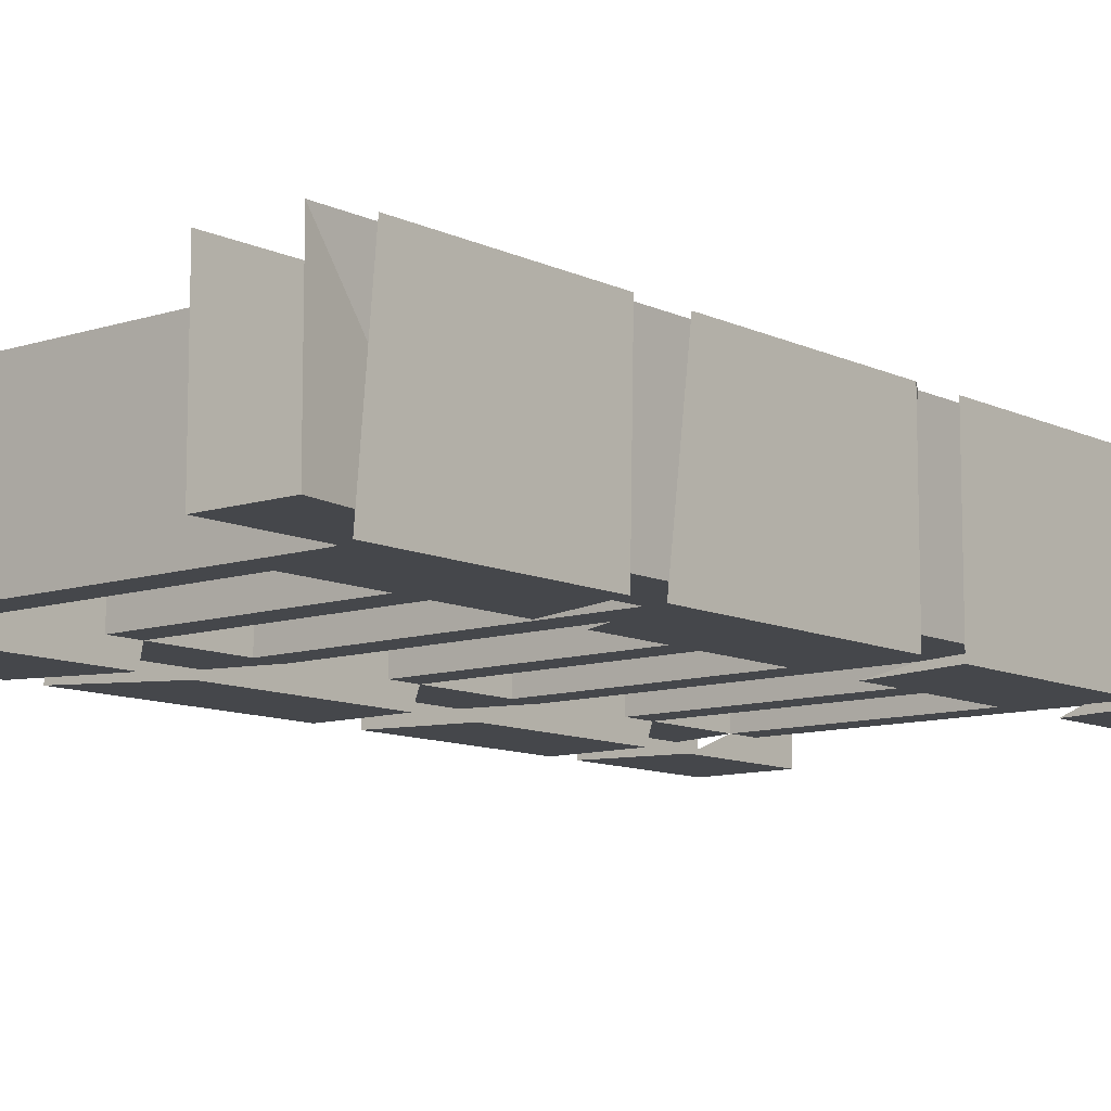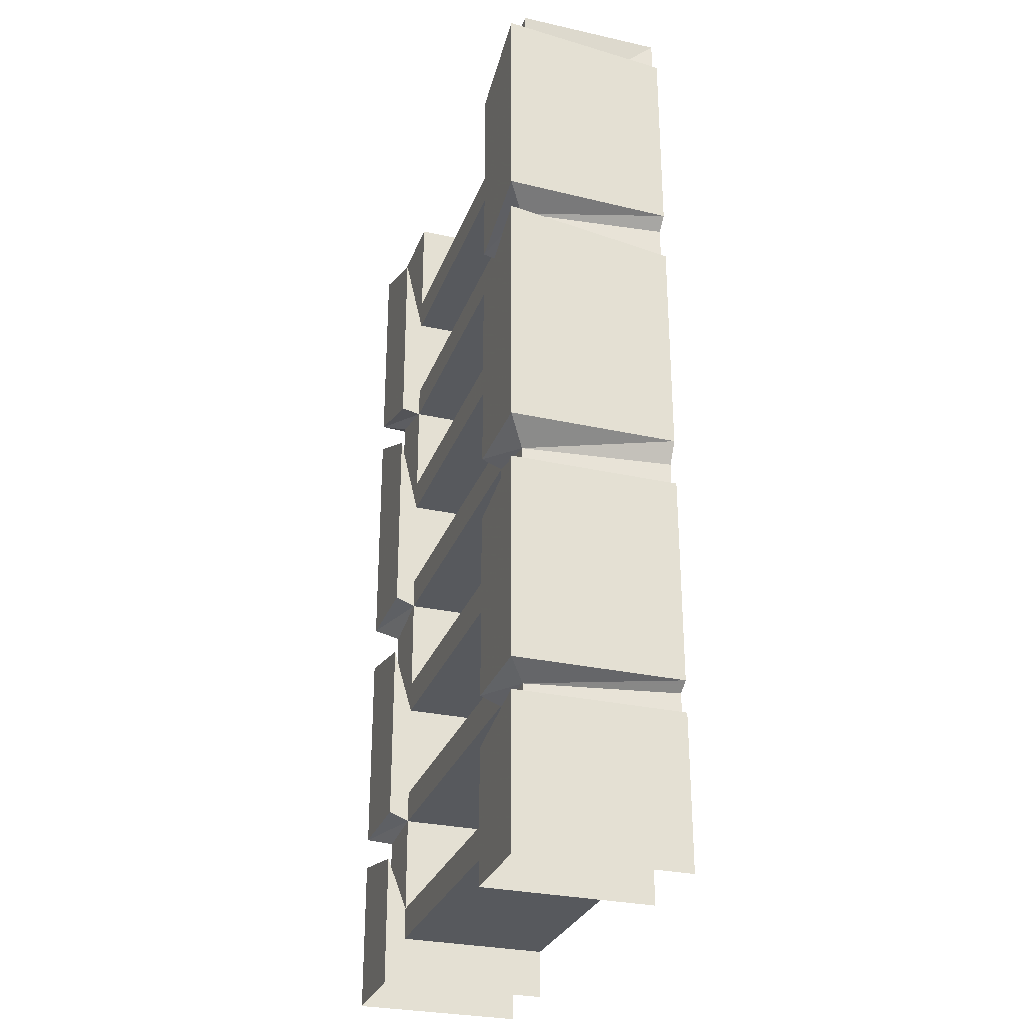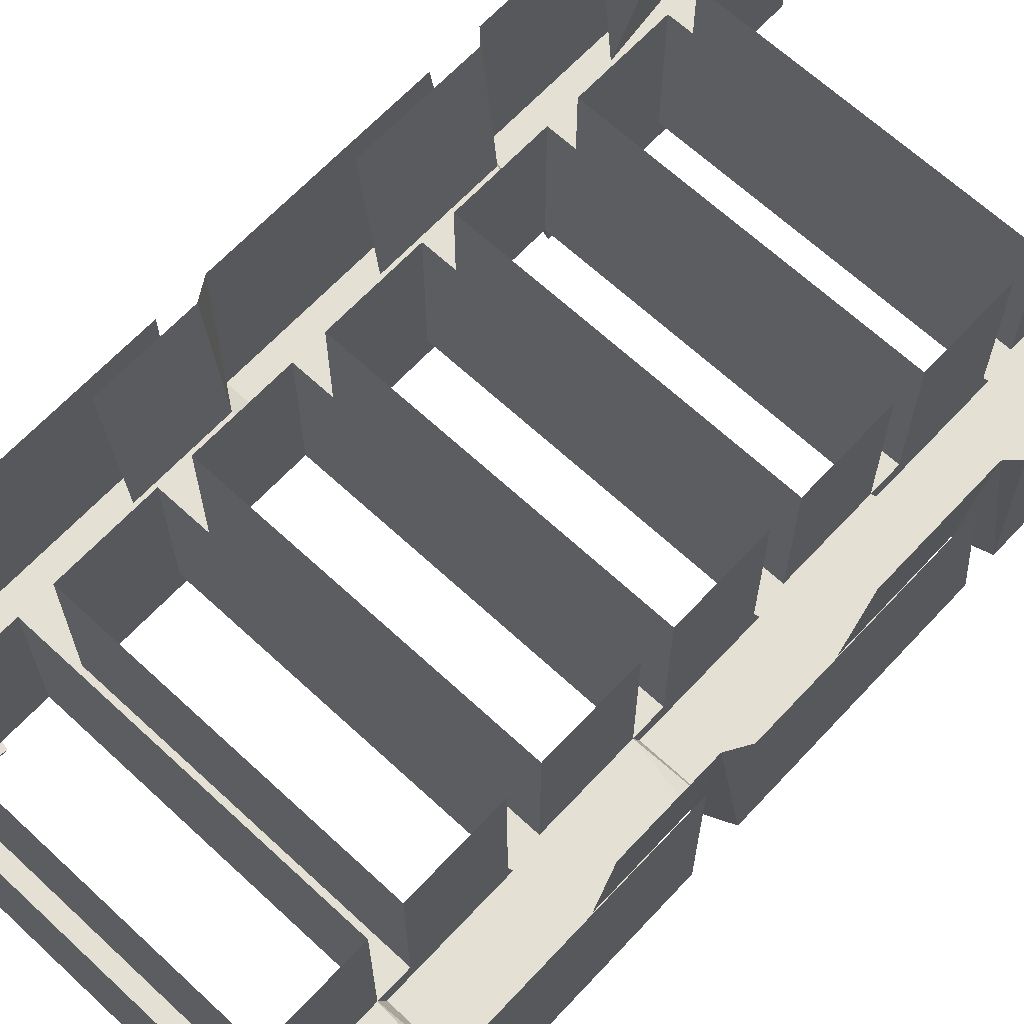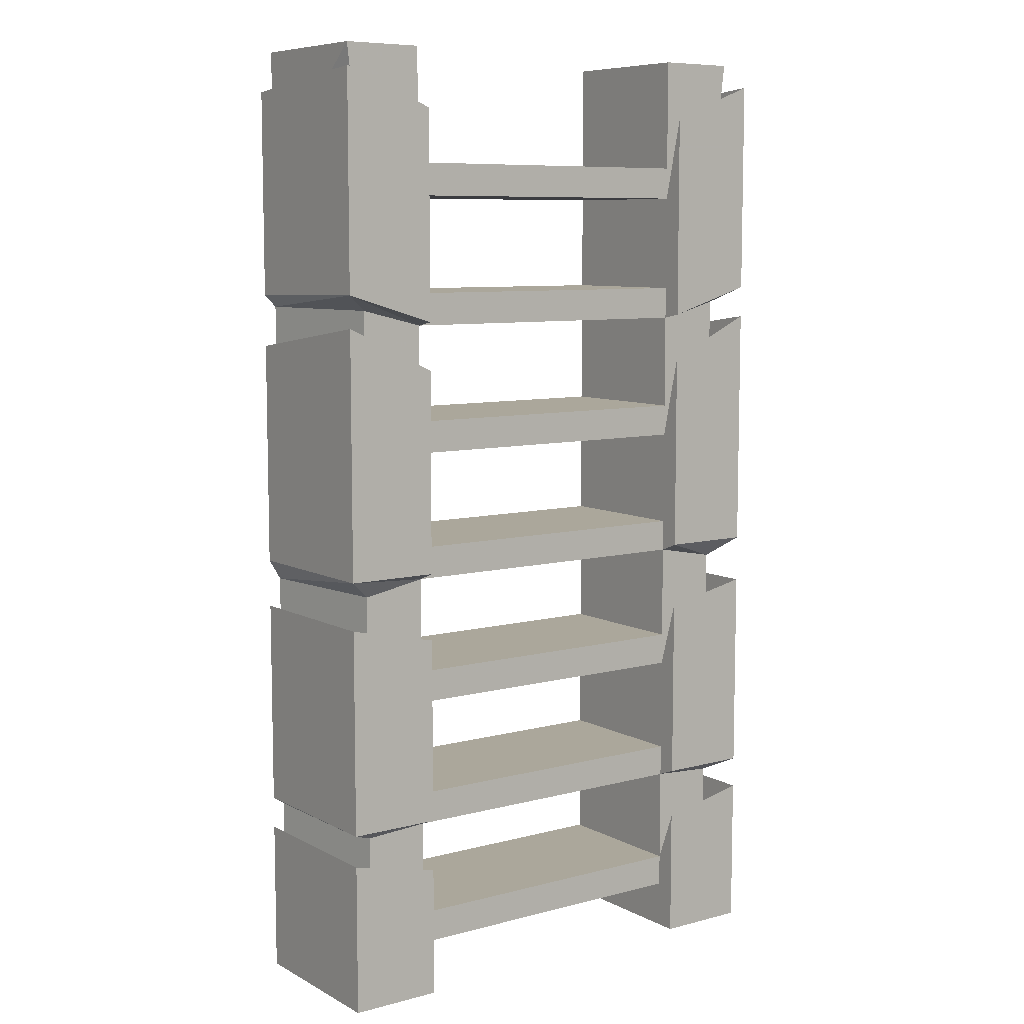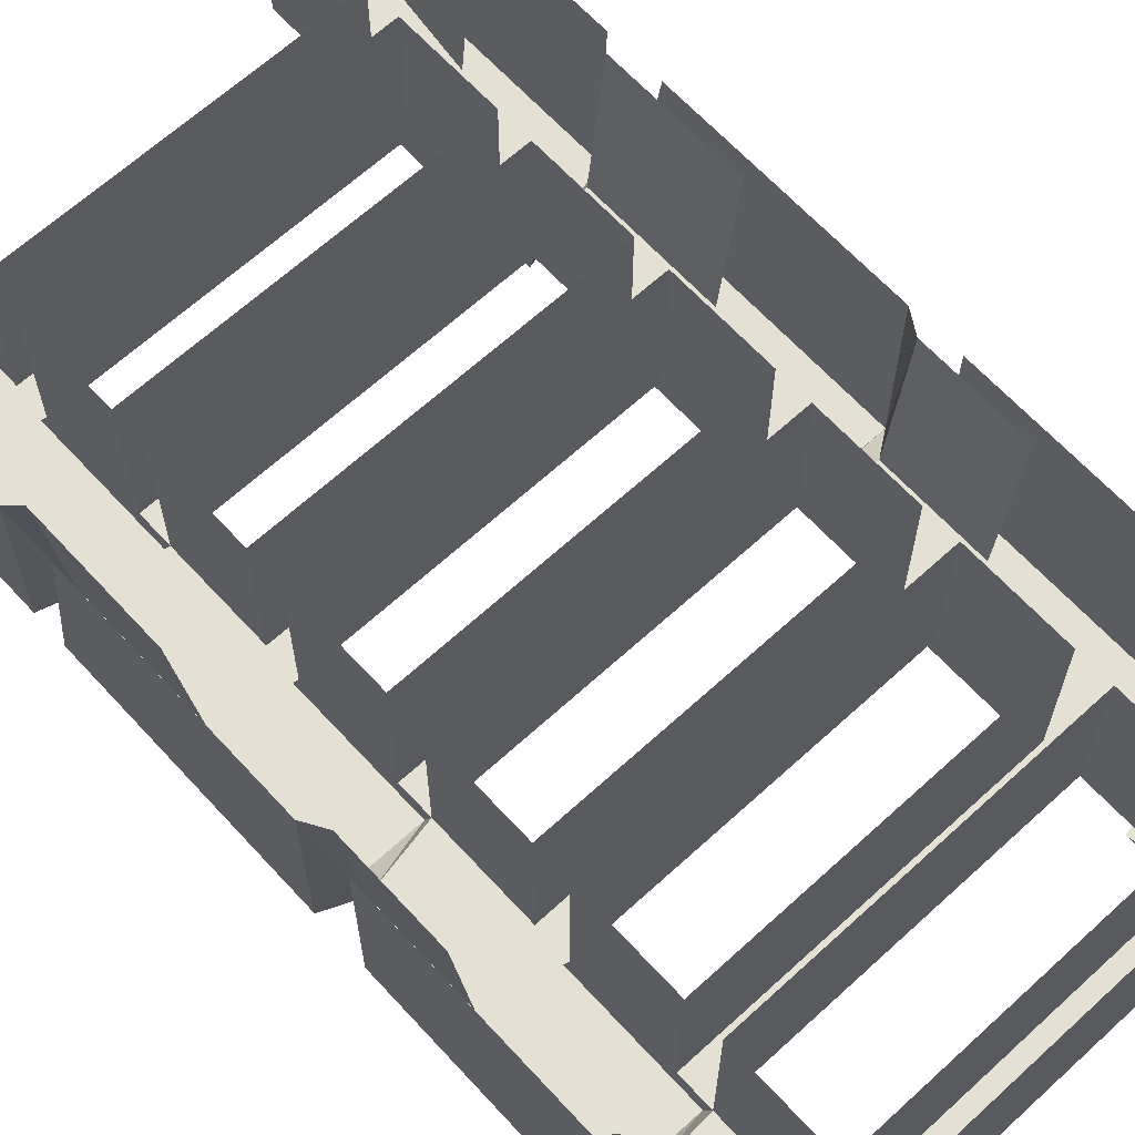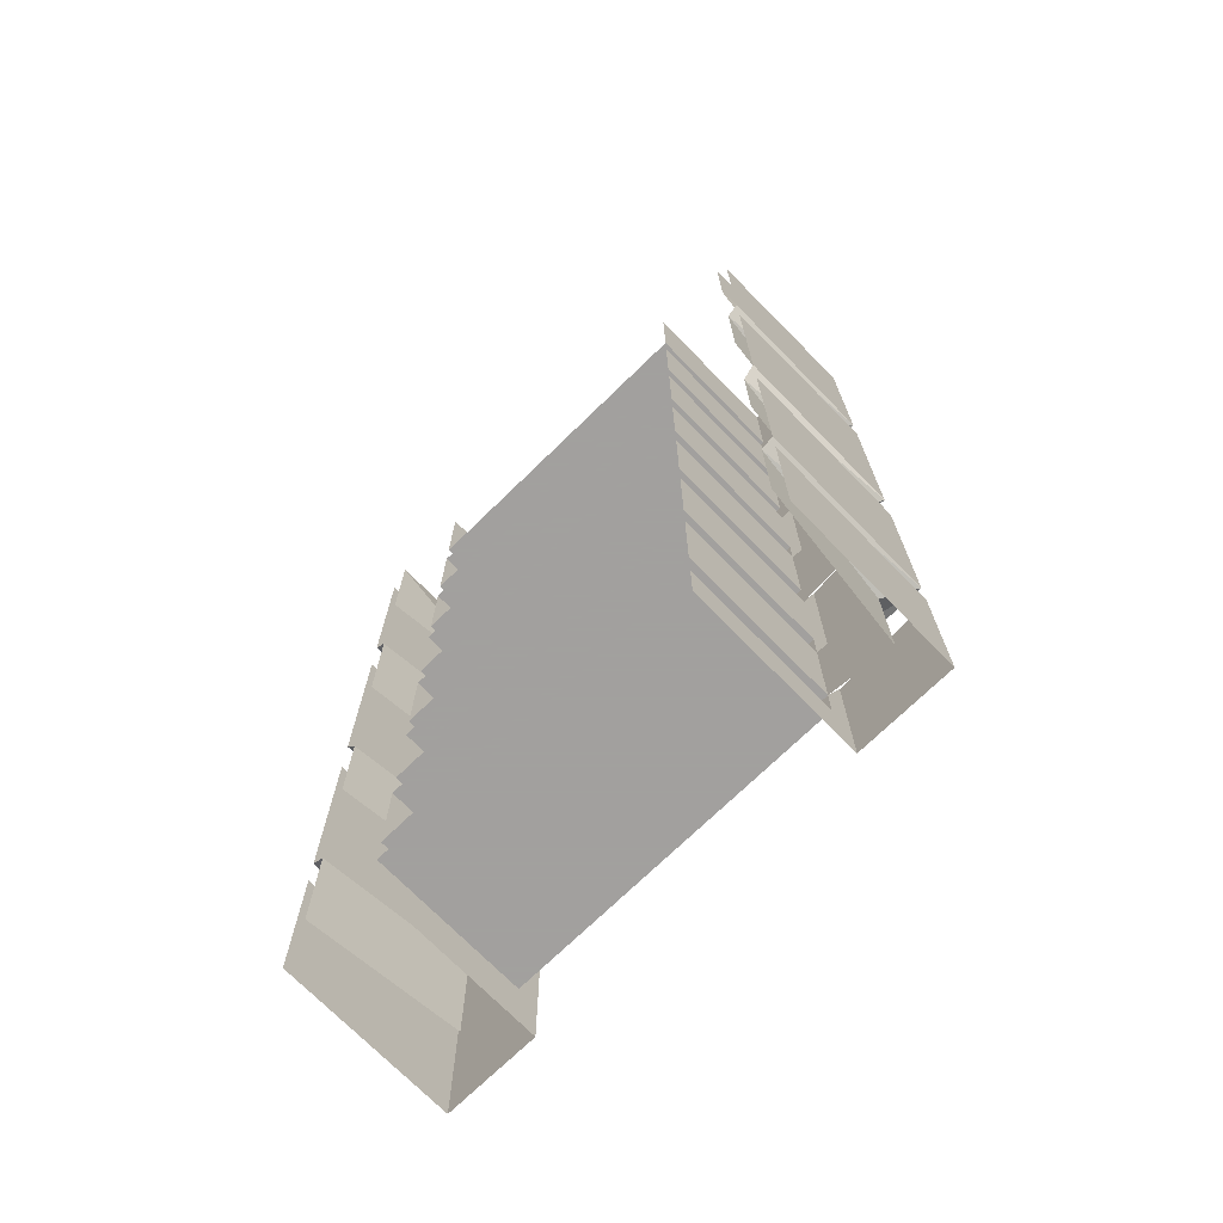
<metadata>
{"format":"obj","ext":"obj","renderer":"f3d","projection":"perspective","resolution":1024,"background":"white","views":[{"elev":-10.2,"azim":-140.2,"up":"+Z"},{"elev":-29.3,"azim":-108.3,"up":"+Y"},{"elev":65.8,"azim":43.0,"up":"+Z"},{"elev":8.1,"azim":144.2,"up":"+Y"},{"elev":65.3,"azim":-42.6,"up":"+Z"},{"elev":-71.9,"azim":44.3,"up":"+Y"}]}
</metadata>
<code>
v -0.5 -1.578 0.5
v -0.5 -1.578 0.1719
v -0.5 -1.875 0.1719
v -0.5 -1.875 0.5
v -0.3203 -1.617 0.1719
v -0.3203 -1.875 0.1719
v -0.5 -1.109 0.5
v -0.5 -1.109 0.1719
v -0.5 -1.516 0.1719
v -0.5 -1.516 0.5
v -0.4453 -1.539 0.2109
v -0.4766 -1.531 0.5
v -0.4453 -1.75 0.2109
v -0.4766 -1.75 0.5
v -0.3203 -1.148 0.1719
v -0.3203 -1.516 0.1719
v -0.3203 -1.531 0.2109
v -0.3203 -1.719 0.2109
v -0.5 -0.5781 0.5
v -0.5 -0.5312 0.1719
v -0.5 -1.016 0.1719
v -0.5 -1.016 0.5
v -0.4453 -1.055 0.2109
v -0.4766 -1.055 0.5
v -0.4453 -1.25 0.2109
v -0.4766 -1.25 0.5
v -0.3203 -0.6172 0.1719
v -0.3203 -1.016 0.1719
v -0.3203 -1.031 0.2109
v -0.3203 -1.219 0.2109
v -0.3203 -1.281 0.2109
v 0.3047 -1.219 0.2109
v 0.3047 -1.281 0.2109
v -0.3203 -1.281 0.5
v -0.3203 -1.469 0.5
v -0.3203 -1.469 0.2109
v -0.5 -0.07812 0.5
v -0.5 -0.04688 0.1719
v -0.5 -0.4688 0.1719
v -0.5 -0.4766 0.5
v -0.4453 -0.5 0.2109
v -0.4766 -0.5 0.5
v -0.4453 -0.75 0.2109
v -0.4766 -0.75 0.5
v -0.3203 -0.1172 0.1719
v -0.3203 -0.5234 0.1719
v -0.3203 -0.5312 0.2109
v -0.3203 -0.7188 0.2109
v -0.3203 -0.7812 0.2109
v 0.3047 -0.7188 0.2109
v 0.3047 -0.7812 0.2109
v -0.3203 -0.7812 0.5
v -0.3203 -0.9688 0.5
v -0.3203 -0.9688 0.2109
v -0.3203 -0.2188 0.5
v -0.3203 -0.2188 0.2109
v -0.3203 0 0.2109
v -0.3203 0 0.5
v -0.4453 -0.25 0.2109
v -0.4766 -0.25 0.5
v -0.4766 0 0.5
v -0.4766 0 0.2109
v -0.3203 -0.2812 0.2109
v 0.3047 -0.2188 0.2109
v 0.3047 -0.2812 0.2109
v -0.3203 -0.2812 0.5
v -0.3203 -0.4688 0.5
v -0.3203 -0.4688 0.2109
v -0.3203 -0.5312 0.5
v -0.3203 -0.7188 0.5
v 0.3047 -0.7188 0.5
v 0.3047 -0.5312 0.5
v 0.3047 -0.5312 0.2109
v 0.4297 -0.75 0.2109
v -0.3203 -1.031 0.5
v -0.3203 -1.219 0.5
v 0.3047 -1.219 0.5
v 0.3047 -1.031 0.5
v 0.3047 -1.031 0.2109
v 0.4297 -1.25 0.2109
v -0.3203 -1.531 0.5
v -0.3203 -1.719 0.5
v 0.3047 -1.719 0.5
v 0.3047 -1.719 0.2109
v -0.3203 -1.781 0.2109
v -0.3203 -1.781 0.5
v -0.3203 -1.875 0.5
v 0.3047 -0.2188 0.5
v 0.3047 0 0.5
v 0.3047 0 0.2109
v 0.4297 -0.25 0.2109
v 0.3047 -0.2812 0.5
v 0.3047 -0.4688 0.2109
v 0.3047 -0.4688 0.5
v 0.3047 -0.7812 0.5
v 0.3047 -0.9688 0.2109
v 0.3047 -0.9688 0.5
v 0.3047 -1.281 0.5
v 0.3047 -1.469 0.2109
v 0.3047 -1.469 0.5
v 0.3047 -1.531 0.2109
v 0.3047 -1.531 0.5
v 0.3047 -1.781 0.2109
v 0.3047 -1.781 0.5
v 0.3047 -1.875 0.1719
v 0.3047 -1.875 0.5
v 0.4844 -1.875 0.5
v 0.4844 -1.875 0.1719
v 0.4844 -1.578 0.1719
v 0.4844 -1.578 0.5
v 0.3047 -1.617 0.1719
v 0.4844 -1.516 0.5
v 0.4844 -1.516 0.1719
v 0.4844 -1.109 0.1719
v 0.4844 -1.109 0.5
v 0.3047 -1.516 0.1719
v 0.3047 -1.148 0.1719
v 0.4844 -1.016 0.5
v 0.4844 -1.016 0.1719
v 0.4844 -0.5312 0.1719
v 0.4844 -0.5781 0.5
v 0.3047 -1.016 0.1719
v 0.3047 -0.6172 0.1719
v 0.4844 -0.4766 0.5
v 0.4844 -0.4688 0.1719
v 0.4844 -0.04688 0.1719
v 0.4844 -0.07812 0.5
v 0.3047 -0.5234 0.1719
v 0.3047 -0.1172 0.1719
v 0.4609 0 0.2109
v 0.4609 0 0.5
v 0.4609 -0.25 0.5
v 0.4609 -0.75 0.5
v 0.4297 -0.5 0.2109
v 0.4609 -0.5 0.5
v 0.4609 -1.25 0.5
v 0.4297 -1.055 0.2109
v 0.4609 -1.055 0.5
v 0.4609 -1.75 0.5
v 0.4297 -1.75 0.2109
v 0.4297 -1.539 0.2109
v 0.4609 -1.531 0.5
f 1 2 3
f 1 3 4
f 2 5 6
f 2 6 3
f 10 9 11
f 10 11 12
f 9 16 11
f 11 16 17
f 31 33 34
f 31 36 16
f 31 16 15
f 49 51 52
f 63 65 66
f 18 85 6
f 18 6 5
f 66 65 92
f 47 73 69
f 69 73 72
f 52 51 95
f 29 79 75
f 75 79 78
f 34 33 98
f 17 101 81
f 81 101 102
f 85 103 86
f 86 103 104
f 107 108 109
f 107 109 110
f 108 105 111
f 108 111 109
f 142 141 113
f 142 113 112
f 141 101 113
f 113 101 116
f 116 99 117
f 117 99 33
f 111 105 103
f 111 103 84
f 7 8 9
f 7 9 10
f 8 15 16
f 8 16 9
f 22 21 23
f 22 23 24
f 21 28 23
f 23 28 29
f 49 54 28
f 49 28 27
f 28 54 29
f 112 113 114
f 112 114 115
f 113 116 117
f 113 117 114
f 138 137 119
f 138 119 118
f 137 79 119
f 119 79 122
f 122 79 96
f 122 96 123
f 123 96 51
f 12 11 13
f 12 13 14
f 11 17 18
f 11 18 13
f 24 23 25
f 24 25 26
f 23 29 30
f 23 30 25
f 25 30 31
f 31 30 32
f 31 32 33
f 31 34 35
f 31 35 36
f 42 41 43
f 42 43 44
f 41 47 48
f 41 48 43
f 43 48 49
f 49 48 50
f 49 50 51
f 49 52 53
f 49 53 54
f 55 56 57
f 55 57 58
f 59 60 61
f 59 61 62
f 59 62 56
f 59 56 63
f 63 56 64
f 63 64 65
f 63 66 67
f 63 67 68
f 56 62 57
f 47 69 70
f 47 70 48
f 48 70 71
f 48 71 50
f 50 71 72
f 50 72 73
f 50 73 74
f 50 74 51
f 29 75 76
f 29 76 30
f 30 76 77
f 30 77 32
f 32 77 78
f 32 78 79
f 32 79 80
f 32 80 33
f 17 81 82
f 17 82 18
f 18 82 83
f 18 83 84
f 18 84 85
f 85 86 87
f 85 87 6
f 56 55 88
f 56 88 64
f 64 88 89
f 64 89 90
f 64 90 91
f 64 91 65
f 92 65 93
f 92 93 94
f 94 93 68
f 94 68 67
f 47 68 93
f 47 93 73
f 95 51 96
f 95 96 97
f 97 96 54
f 97 54 53
f 29 54 96
f 29 96 79
f 98 33 99
f 98 99 100
f 100 99 36
f 100 36 35
f 17 36 99
f 17 99 101
f 102 101 84
f 102 84 83
f 85 84 103
f 104 103 105
f 104 105 106
f 130 131 132
f 130 132 91
f 130 91 90
f 133 74 134
f 133 134 135
f 74 73 134
f 136 80 137
f 136 137 138
f 80 79 137
f 139 140 141
f 139 141 142
f 140 84 101
f 140 101 141
f 19 20 21
f 19 21 22
f 20 27 28
f 20 28 21
f 40 39 41
f 40 41 42
f 39 46 41
f 41 46 47
f 63 68 46
f 63 46 45
f 46 68 47
f 16 36 17
f 118 119 120
f 118 120 121
f 119 122 123
f 119 123 120
f 135 134 125
f 135 125 124
f 134 73 125
f 125 73 128
f 128 73 93
f 128 93 129
f 129 93 65
f 116 101 99
f 37 38 39
f 37 39 40
f 38 45 46
f 38 46 39
f 124 125 126
f 124 126 127
f 125 128 129
f 125 129 126

</code>
